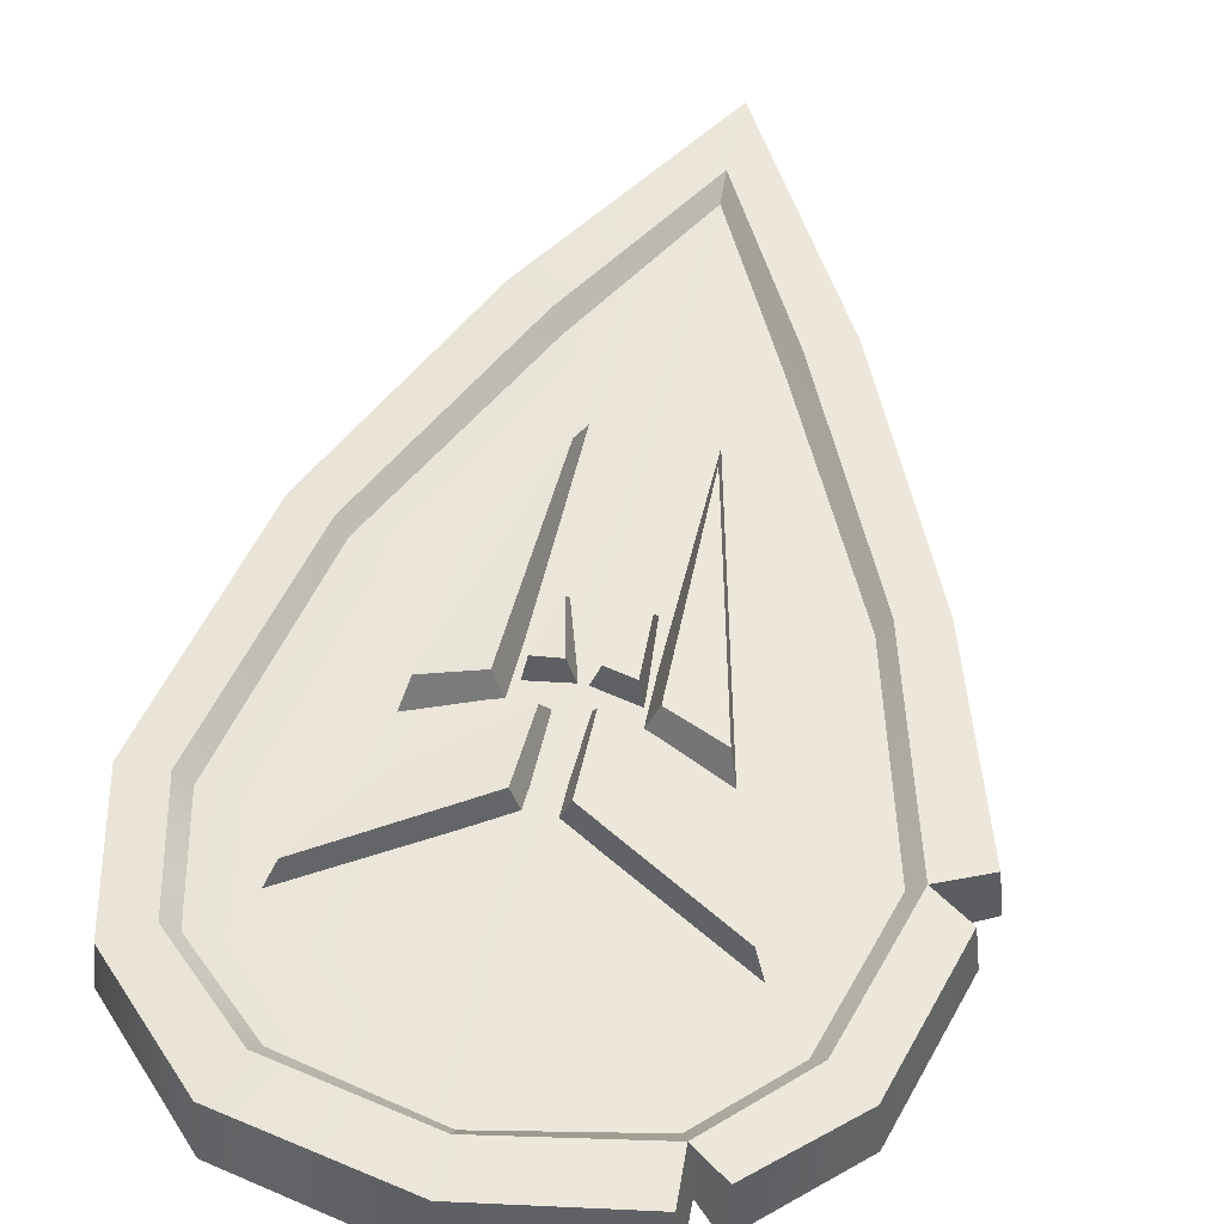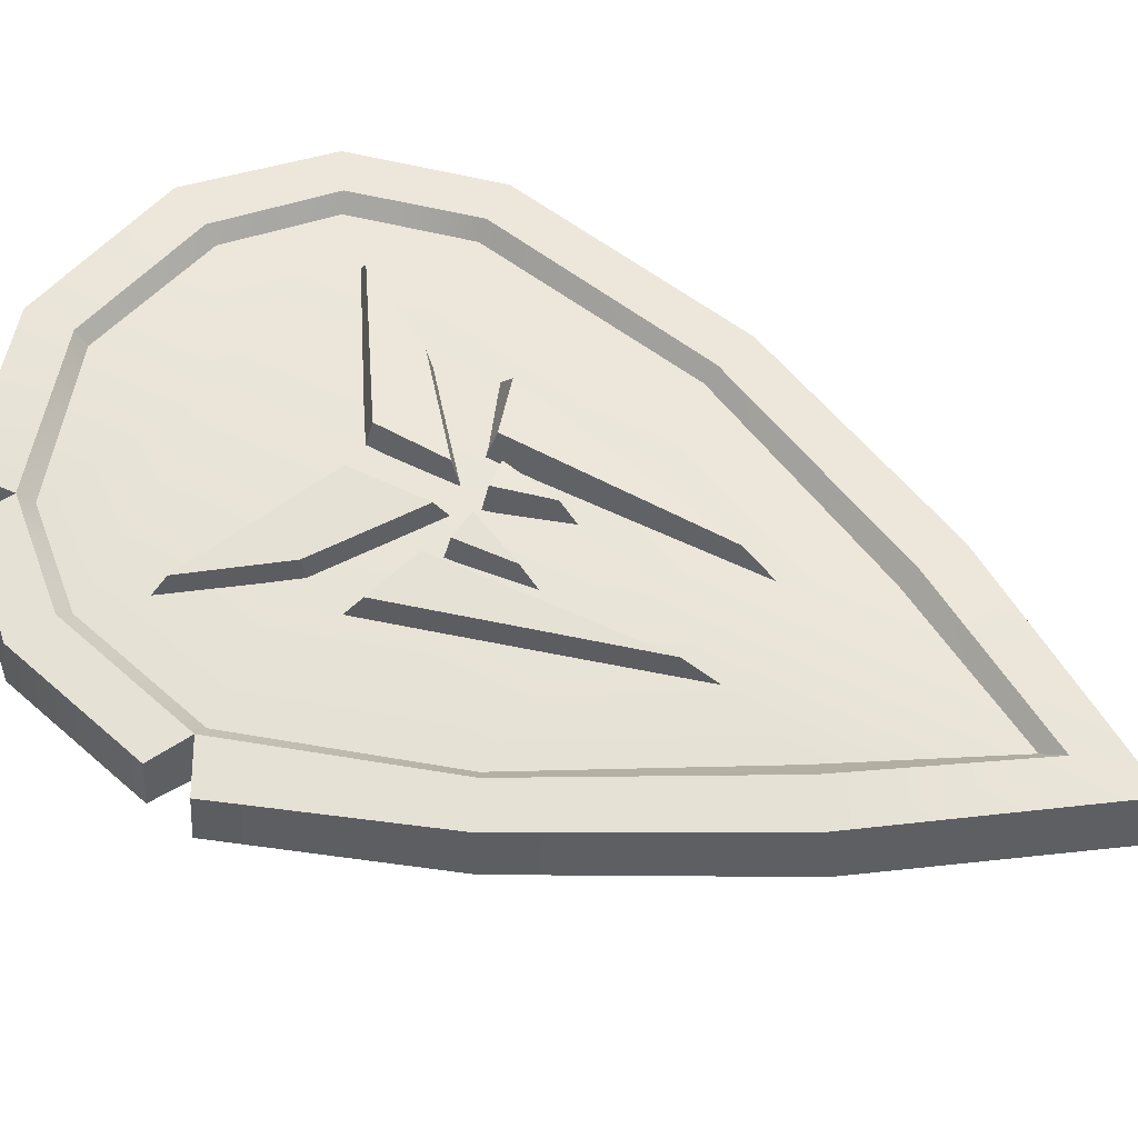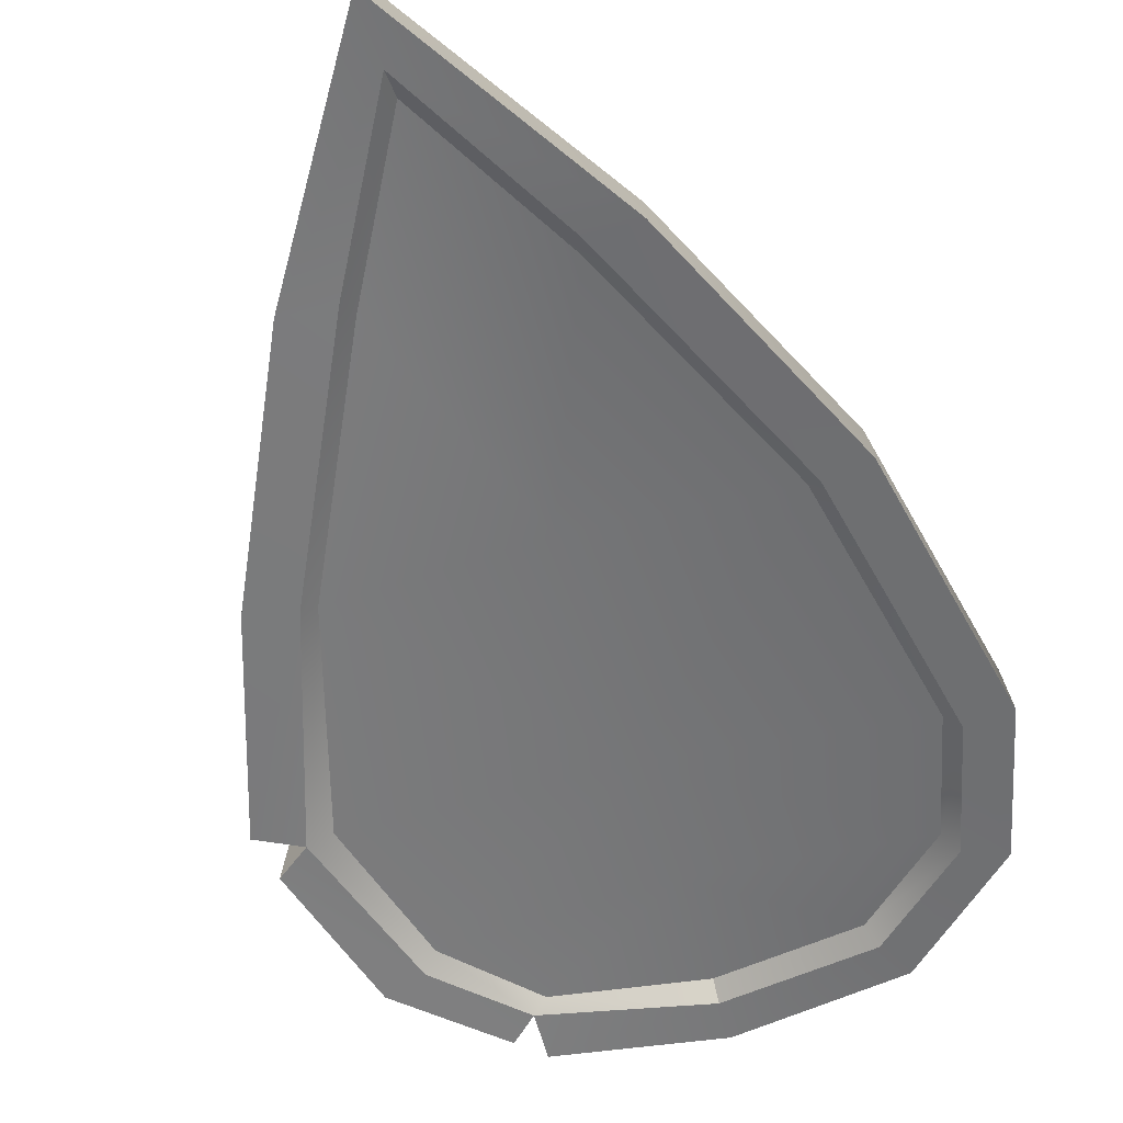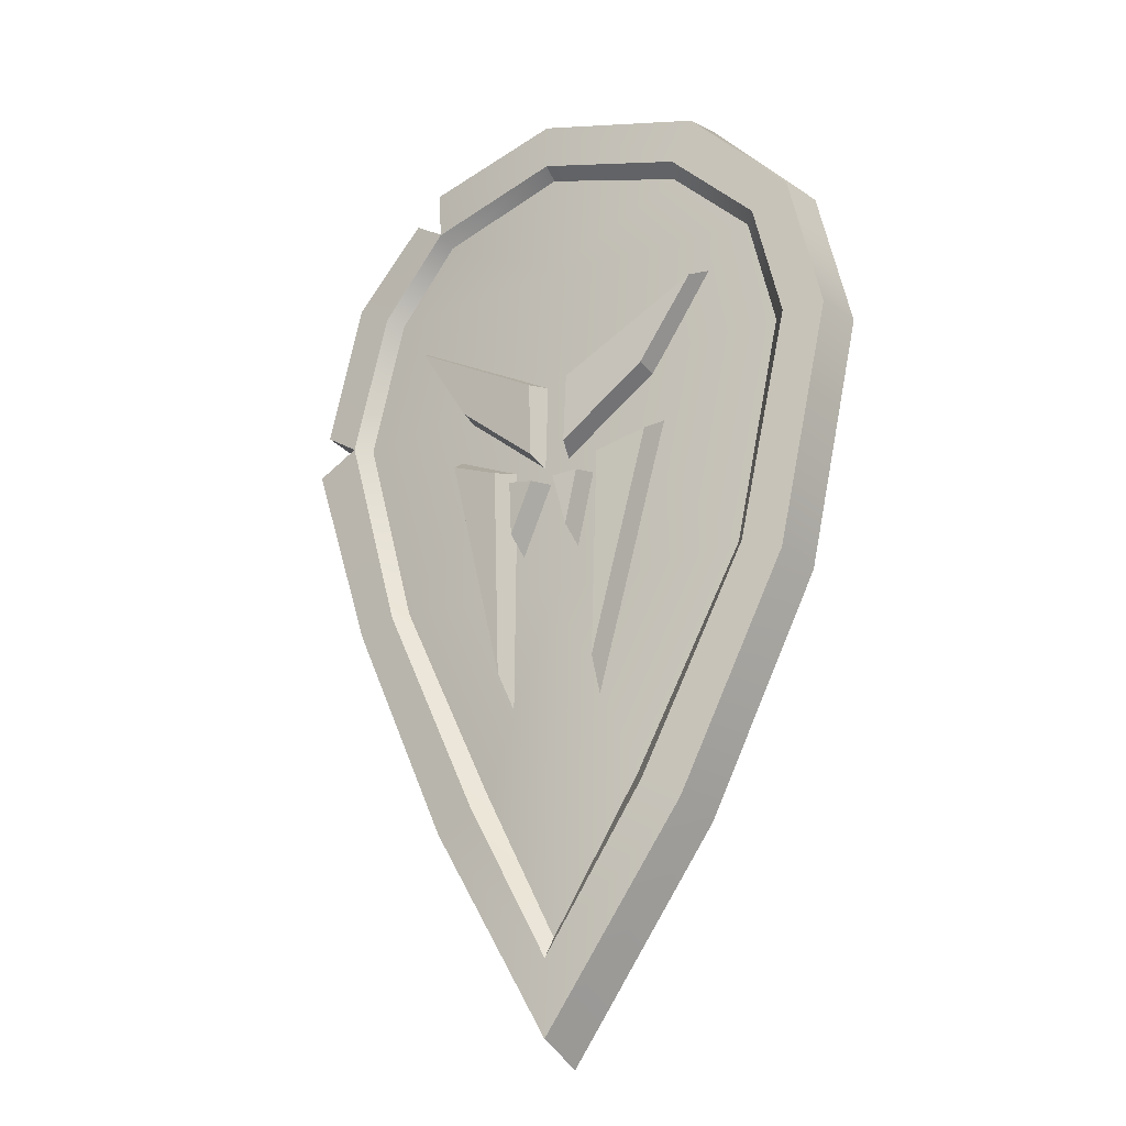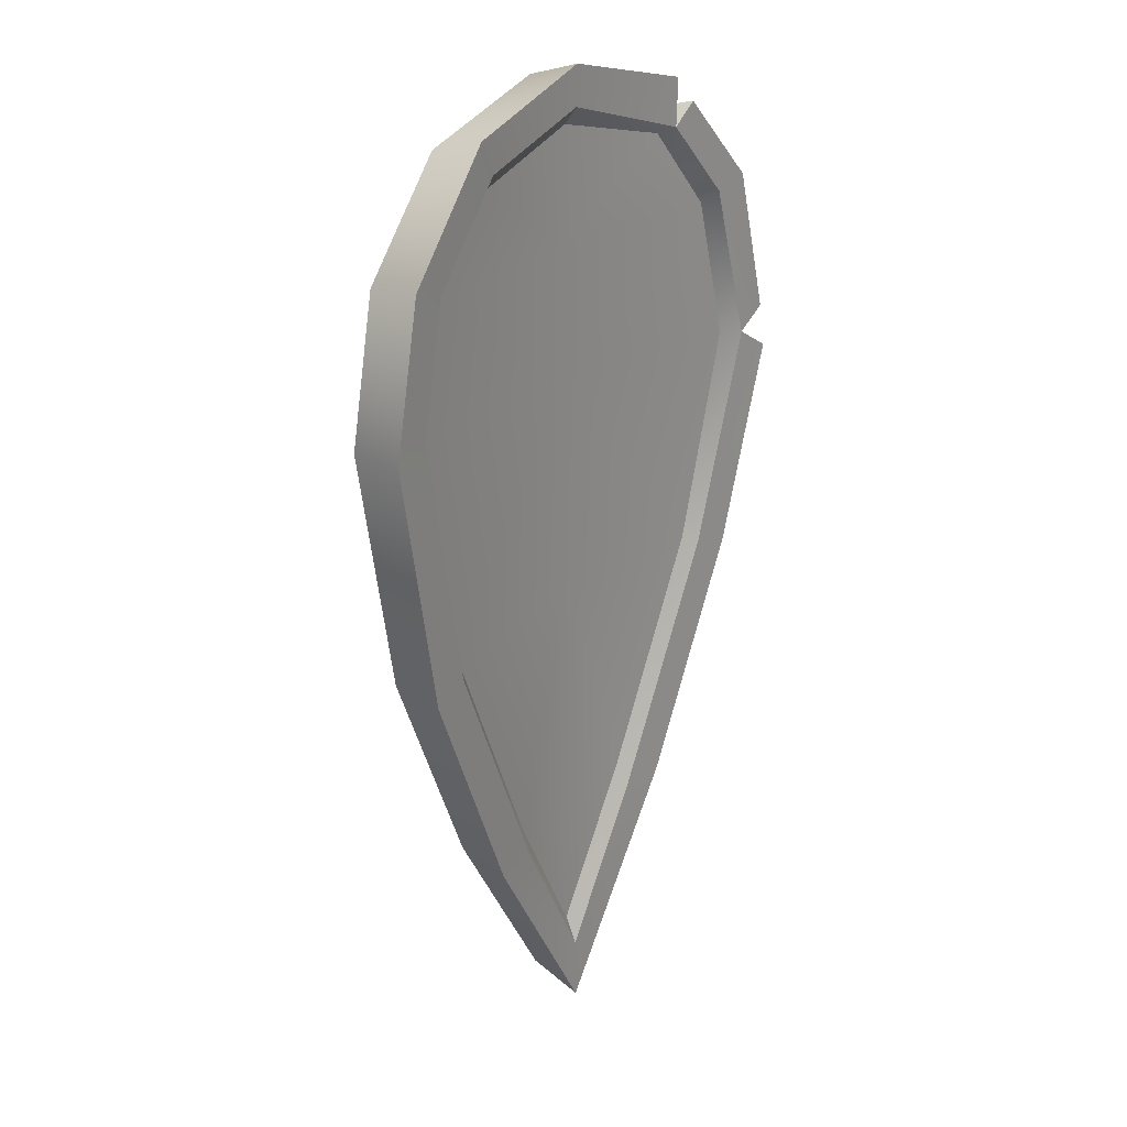
<metadata>
{"format":"obj","ext":"obj","renderer":"f3d","projection":"perspective","resolution":1024,"background":"white","views":[{"elev":54.6,"azim":-167.0,"up":"+Z"},{"elev":59.1,"azim":-63.4,"up":"+Z"},{"elev":-56.8,"azim":16.7,"up":"+Z"},{"elev":-21.1,"azim":32.0,"up":"+Y"},{"elev":23.0,"azim":124.9,"up":"+Y"}]}
</metadata>
<code>
g meger3d_Char_sundries_C6_6
v 0.002063 0.1224 -0.009482
v 0.002063 0.2326 -0.009288
v 0.1944 0.2321 -0.02607
v 0.2179 0.1325 -0.02826
v 0.1767 -0.06725 -0.02495
v 0.002063 -0.08288 -0.009839
v 0.08128 -0.2557 -0.0163
v 0.002063 -0.3879 -0.009999
v 0.1245 0.2969 -0.01922
v 0.002063 0.328 -0.00908
v -0.1807 0.2316 -0.02607
v -0.2148 0.1083 -0.02826
v -0.06939 -0.2557 -0.0163
v -0.1648 -0.06725 -0.02495
v -0.1204 0.2969 -0.01922
v 0.1864 -0.07264 -0.01152
v 0.222 -0.08451 -0.01464
v 0.1263 -0.2853 -0.006349
v 0.09123 -0.2662 -0.003466
v 0.2305 0.1325 -0.01531
v 0.2679 0.1326 -0.01858
v 0.2055 0.2361 -0.01309
v 0.2387 0.2562 -0.01599
v 0.1298 0.3071 -0.00643
v 0.1497 0.3445 -0.008165
v 0.002063 0.3785 0.004268
v 0.002063 0.3374 0.004435
v 0.002063 -0.407 0.004089
v 0.002063 -0.4727 0.003983
v -0.128 0.35 -0.006493
v -0.1256 0.3071 -0.00643
v -0.1144 -0.2853 -0.006349
v -0.07934 -0.2662 -0.003466
v -0.1745 -0.07264 -0.01152
v -0.2101 -0.08451 -0.01464
v -0.2679 0.0886 -0.01822
v -0.2274 0.1087 -0.01531
v -0.1918 0.2361 -0.01309
v -0.2601 0.1287 -0.01817
v -0.225 0.2562 -0.01599
v -0.1546 0.3257 -0.009439
v 0.0867 -0.2945 -0.05037
v 0.1298 -0.2975 -0.05429
v 0.1884 -0.08092 -0.05899
v 0.2272 -0.09043 -0.06268
v 0.2737 0.1333 -0.06661
v 0.2351 0.141 -0.06282
v 0.2435 0.2607 -0.0639
v 0.2092 0.2508 -0.06043
v 0.149 0.3568 -0.05556
v 0.132 0.3274 -0.05357
v 0.002063 0.392 -0.04266
v 0.002063 0.3569 -0.04183
v 0.002063 -0.4354 -0.04261
v 0.002063 -0.4917 -0.04315
v -0.1339 0.361 -0.05382
v -0.1321 0.3184 -0.05357
v -0.1179 -0.2975 -0.05429
v -0.07482 -0.2945 -0.05037
v -0.1765 -0.08092 -0.05899
v -0.2153 -0.09043 -0.06268
v -0.2737 0.08934 -0.06626
v -0.2388 0.11 -0.06282
v -0.2658 0.1294 -0.06619
v -0.1954 0.2508 -0.06043
v -0.2298 0.2607 -0.0639
v -0.1536 0.3378 -0.05683
v 0.2055 0.2361 -0.01309
v 0.1944 0.2321 -0.02607
v 0.1298 0.3071 -0.00643
v 0.1245 0.2969 -0.01922
v 0.2305 0.1325 -0.01531
v 0.2179 0.1325 -0.02826
v 0.1767 -0.06725 -0.02495
v 0.1864 -0.07264 -0.01152
v 0.08128 -0.2557 -0.0163
v 0.09123 -0.2662 -0.003466
v 0.002063 0.3374 0.004435
v 0.002063 0.328 -0.00908
v 0.002063 -0.3879 -0.009999
v 0.002063 -0.407 0.004089
v 0.2435 0.2607 -0.0639
v 0.2387 0.2562 -0.01599
v 0.1497 0.3445 -0.008165
v 0.149 0.3568 -0.05556
v 0.2737 0.1333 -0.06661
v 0.2679 0.1326 -0.01858
v 0.222 -0.08451 -0.01464
v 0.2272 -0.09043 -0.06268
v 0.1263 -0.2853 -0.006349
v 0.1298 -0.2975 -0.05429
v 0.002063 -0.4727 0.003983
v 0.002063 -0.4917 -0.04315
v 0.002063 0.392 -0.04266
v 0.002063 0.3785 0.004268
v -0.128 0.35 -0.006493
v -0.1339 0.361 -0.05382
v 0.1884 -0.08092 -0.05899
v 0.08184 -0.2772 -0.04006
v 0.0867 -0.2945 -0.05037
v 0.1785 -0.07433 -0.04775
v 0.2351 0.141 -0.06282
v 0.2229 0.1364 -0.05089
v 0.1983 0.2408 -0.04841
v 0.2092 0.2508 -0.06043
v 0.125 0.3135 -0.04169
v 0.132 0.3274 -0.05357
v 0.002063 0.3569 -0.04183
v 0.002063 0.3415 -0.03042
v 0.002063 -0.4107 -0.03244
v 0.002063 -0.4354 -0.04261
v 0.08184 -0.2772 -0.04006
v 0.002063 -0.2772 -0.03248
v 0.002063 -0.4107 -0.03244
v 0.002063 -0.07433 -0.03181
v 0.1785 -0.07433 -0.04775
v 0.002063 0.1278 -0.03111
v 0.2229 0.1364 -0.05089
v 0.1983 0.2408 -0.04841
v 0.002063 0.2408 -0.03076
v 0.125 0.3135 -0.04169
v 0.002063 0.3415 -0.03042
v -0.06996 -0.2772 -0.04006
v -0.1666 -0.07433 -0.04775
v -0.2197 0.1126 -0.05089
v -0.1845 0.2408 -0.04841
v -0.1209 0.3135 -0.04169
v 0.02224 0.0507 0.007604
v 0.02534 0.1128 0.007978
v 0.09836 0.1106 0.001547
v 0.147 0.185 -0.002063
v 0.05644 0.03277 0.007767
v 0.103 0.04507 0.004129
v 0.04976 -0.1539 0.006337
v 0.01342 0.0173 0.01151
v 0.03662 0.0189 0.009543
v 0.02523 -0.02965 0.00941
v 0.02224 0.0507 0.007604
v 0.01407 0.1162 -0.01865
v 0.02534 0.1128 0.007978
v 0.01407 0.0367 -0.01934
v 0.02224 0.0507 0.007604
v 0.09836 0.1106 0.001547
v 0.1002 0.105 -0.02619
v 0.01407 0.0367 -0.01934
v 0.147 0.185 -0.002063
v 0.1002 0.105 -0.02619
v 0.09836 0.1106 0.001547
v 0.1591 0.1993 -0.03058
v 0.147 0.185 -0.002063
v 0.02534 0.1128 0.007978
v 0.01407 0.1162 -0.01865
v 0.1591 0.1993 -0.03058
v 0.04454 0.03886 -0.01882
v 0.04976 -0.1539 0.006337
v 0.04446 -0.1933 -0.02084
v 0.05644 0.03277 0.007767
v 0.1115 0.06196 -0.02411
v 0.04446 -0.1933 -0.02084
v 0.04976 -0.1539 0.006337
v 0.103 0.04507 0.004129
v 0.103 0.04507 0.004129
v 0.05644 0.03277 0.007767
v 0.04454 0.03886 -0.01882
v 0.1115 0.06196 -0.02411
v 0.02523 -0.02965 0.00941
v 0.003702 0.01991 -0.01525
v 0.01342 0.0173 0.01151
v 0.02569 -0.04837 -0.01823
v 0.02523 -0.02965 0.00941
v 0.03662 0.0189 0.009543
v 0.04168 0.02387 -0.01842
v 0.02569 -0.04837 -0.01823
v 0.04168 0.02387 -0.01842
v 0.03662 0.0189 0.009543
v 0.01342 0.0173 0.01151
v 0.003702 0.01991 -0.01525
v -0.1256 0.3071 -0.00643
v -0.1807 0.2316 -0.02607
v -0.1918 0.2361 -0.01309
v -0.1204 0.2969 -0.01922
v -0.2274 0.1087 -0.01531
v -0.2148 0.1083 -0.02826
v -0.1648 -0.06725 -0.02495
v -0.1745 -0.07264 -0.01152
v -0.06939 -0.2557 -0.0163
v -0.07934 -0.2662 -0.003466
v 0.002063 0.3374 0.004435
v 0.002063 0.328 -0.00908
v 0.002063 -0.3879 -0.009999
v 0.002063 -0.407 0.004089
v -0.225 0.2562 -0.01599
v -0.2298 0.2607 -0.0639
v -0.1546 0.3257 -0.009439
v -0.1536 0.3378 -0.05683
v -0.2658 0.1294 -0.06619
v -0.2601 0.1287 -0.01817
v -0.2737 0.08934 -0.06626
v -0.2679 0.0886 -0.01822
v -0.2101 -0.08451 -0.01464
v -0.2153 -0.09043 -0.06268
v -0.1144 -0.2853 -0.006349
v -0.1179 -0.2975 -0.05429
v 0.002063 -0.4727 0.003983
v 0.002063 -0.4917 -0.04315
v -0.07482 -0.2945 -0.05037
v -0.06996 -0.2772 -0.04006
v -0.1765 -0.08092 -0.05899
v -0.1666 -0.07433 -0.04775
v -0.2388 0.11 -0.06282
v -0.2197 0.1126 -0.05089
v -0.1845 0.2408 -0.04841
v -0.1954 0.2508 -0.06043
v -0.1321 0.3184 -0.05357
v -0.1209 0.3135 -0.04169
v 0.002063 0.3569 -0.04183
v 0.002063 0.3415 -0.03042
v 0.002063 -0.4107 -0.03244
v 0.002063 -0.4354 -0.04261
v -0.0131 0.04595 0.007604
v -0.08923 0.1059 0.001547
v -0.0136 0.1134 0.007978
v -0.1378 0.1802 -0.002063
v -0.0503 0.03536 0.007767
v -0.04564 -0.1539 0.006337
v -0.09699 0.05319 0.004129
v -0.009297 0.0173 0.01151
v -0.03111 -0.02834 0.00941
v -0.0332 0.02163 0.009543
v -0.004938 0.03195 -0.01934
v -0.0131 0.04595 0.007604
v -0.002333 0.1168 -0.01865
v -0.0136 0.1134 0.007978
v -0.09107 0.1003 -0.02619
v -0.08923 0.1059 0.001547
v -0.0131 0.04595 0.007604
v -0.004938 0.03195 -0.01934
v -0.15 0.1946 -0.03058
v -0.1378 0.1802 -0.002063
v -0.09107 0.1003 -0.02619
v -0.08923 0.1059 0.001547
v -0.002333 0.1168 -0.01865
v -0.0136 0.1134 0.007978
v -0.1378 0.1802 -0.002063
v -0.15 0.1946 -0.03058
v -0.04033 -0.1933 -0.02084
v -0.04564 -0.1539 0.006337
v -0.0384 0.04144 -0.01882
v -0.0503 0.03536 0.007767
v -0.1055 0.07008 -0.02411
v -0.09699 0.05319 0.004129
v -0.04564 -0.1539 0.006337
v -0.04033 -0.1933 -0.02084
v -0.0384 0.04144 -0.01882
v -0.0503 0.03536 0.007767
v -0.09699 0.05319 0.004129
v -0.1055 0.07008 -0.02411
v -0.03157 -0.04705 -0.01823
v -0.03111 -0.02834 0.00941
v 0.0004236 0.01991 -0.01525
v -0.009297 0.0173 0.01151
v -0.03826 0.0266 -0.01842
v -0.0332 0.02163 0.009543
v -0.03111 -0.02834 0.00941
v -0.03157 -0.04705 -0.01823
v -0.009297 0.0173 0.01151
v -0.03826 0.0266 -0.01842
v 0.0004236 0.01991 -0.01525
v -0.0332 0.02163 0.009543
v -0.128 0.35 -0.006493
v -0.1256 0.3071 -0.00643
v -0.1321 0.3184 -0.05357
v -0.1339 0.361 -0.05382
v -0.1256 0.3071 -0.00643
v -0.1546 0.3257 -0.009439
v -0.1321 0.3184 -0.05357
v -0.1536 0.3378 -0.05683
v -0.2601 0.1287 -0.01817
v -0.2274 0.1087 -0.01531
v -0.2388 0.11 -0.06282
v -0.2658 0.1294 -0.06619
v -0.2679 0.0886 -0.01822
v -0.2388 0.11 -0.06282
v -0.2274 0.1087 -0.01531
v -0.2737 0.08934 -0.06626
g meger3d_Char_sundries_C6_6_0
f 3 2 1
f 1 4 3
f 5 4 1
f 1 6 5
f 6 7 5
f 8 7 6
f 3 9 2
f 10 2 9
f 1 2 11
f 11 12 1
f 6 13 8
f 13 6 14
f 14 6 1
f 1 12 14
f 2 10 15
f 15 11 2
f 18 17 16
f 16 19 18
f 20 16 17
f 17 21 20
f 22 20 21
f 21 23 22
f 22 23 24
f 25 24 23
f 24 25 26
f 26 27 24
f 18 19 28
f 28 29 18
f 30 27 26
f 27 30 31
f 32 29 28
f 28 33 32
f 34 32 33
f 32 34 35
f 36 35 34
f 34 37 36
f 39 37 38
f 38 40 39
f 41 40 38
f 38 31 41
f 44 43 42
f 44 45 43
f 46 45 44
f 44 47 46
f 48 46 47
f 47 49 48
f 50 48 49
f 49 51 50
f 52 50 51
f 51 53 52
f 42 43 54
f 55 54 43
f 56 52 53
f 53 57 56
f 58 54 55
f 58 59 54
f 59 58 60
f 61 60 58
f 60 61 62
f 62 63 60
f 65 63 64
f 64 66 65
f 65 66 67
f 67 57 65
f 70 69 68
f 70 71 69
f 68 69 72
f 69 73 72
f 72 73 74
f 74 75 72
f 75 74 76
f 76 77 75
f 71 70 78
f 78 79 71
f 77 76 80
f 80 81 77
f 84 83 82
f 82 85 84
f 86 82 83
f 83 87 86
f 86 87 88
f 88 89 86
f 89 88 90
f 90 91 89
f 91 90 92
f 92 93 91
f 84 85 94
f 94 95 84
f 96 95 94
f 94 97 96
f 100 99 98
f 101 98 99
f 102 98 101
f 101 103 102
f 102 103 104
f 104 105 102
f 105 104 106
f 106 107 105
f 108 107 106
f 106 109 108
f 99 100 110
f 111 110 100
f 114 113 112
f 112 113 115
f 115 116 112
f 116 115 117
f 117 118 116
f 119 118 117
f 117 120 119
f 120 121 119
f 120 122 121
f 113 114 123
f 115 113 123
f 123 124 115
f 117 115 124
f 124 125 117
f 125 126 117
f 126 120 117
f 126 127 120
f 127 122 120
f 130 129 128
f 129 130 131
f 134 133 132
f 137 136 135
f 140 139 138
f 139 141 138
f 144 143 142
f 142 145 144
f 148 147 146
f 147 149 146
f 152 151 150
f 150 153 152
f 156 155 154
f 157 154 155
f 160 159 158
f 158 161 160
f 164 163 162
f 162 165 164
f 168 167 166
f 167 169 166
f 172 171 170
f 170 173 172
f 176 175 174
f 174 177 176
f 180 179 178
f 181 178 179
f 179 180 182
f 182 183 179
f 184 183 182
f 182 185 184
f 186 184 185
f 185 187 186
f 188 178 181
f 181 189 188
f 190 186 187
f 187 191 190
f 194 193 192
f 195 193 194
f 196 192 193
f 192 196 197
f 200 199 198
f 198 201 200
f 202 200 201
f 201 203 202
f 204 202 203
f 203 205 204
f 208 207 206
f 207 208 209
f 210 209 208
f 210 211 209
f 212 211 210
f 210 213 212
f 212 213 214
f 212 214 215
f 216 215 214
f 215 216 217
f 218 206 207
f 206 218 219
f 222 221 220
f 223 221 222
f 226 225 224
f 229 228 227
f 232 231 230
f 231 232 233
f 236 235 234
f 234 237 236
f 240 239 238
f 239 240 241
f 244 243 242
f 242 245 244
f 248 247 246
f 247 248 249
f 252 251 250
f 250 253 252
f 256 255 254
f 254 257 256
f 260 259 258
f 259 260 261
f 264 263 262
f 262 265 264
f 268 267 266
f 267 269 266
f 272 271 270
f 270 273 272
f 276 275 274
f 276 277 275
f 280 279 278
f 278 281 280
f 284 283 282
f 283 285 282

</code>
